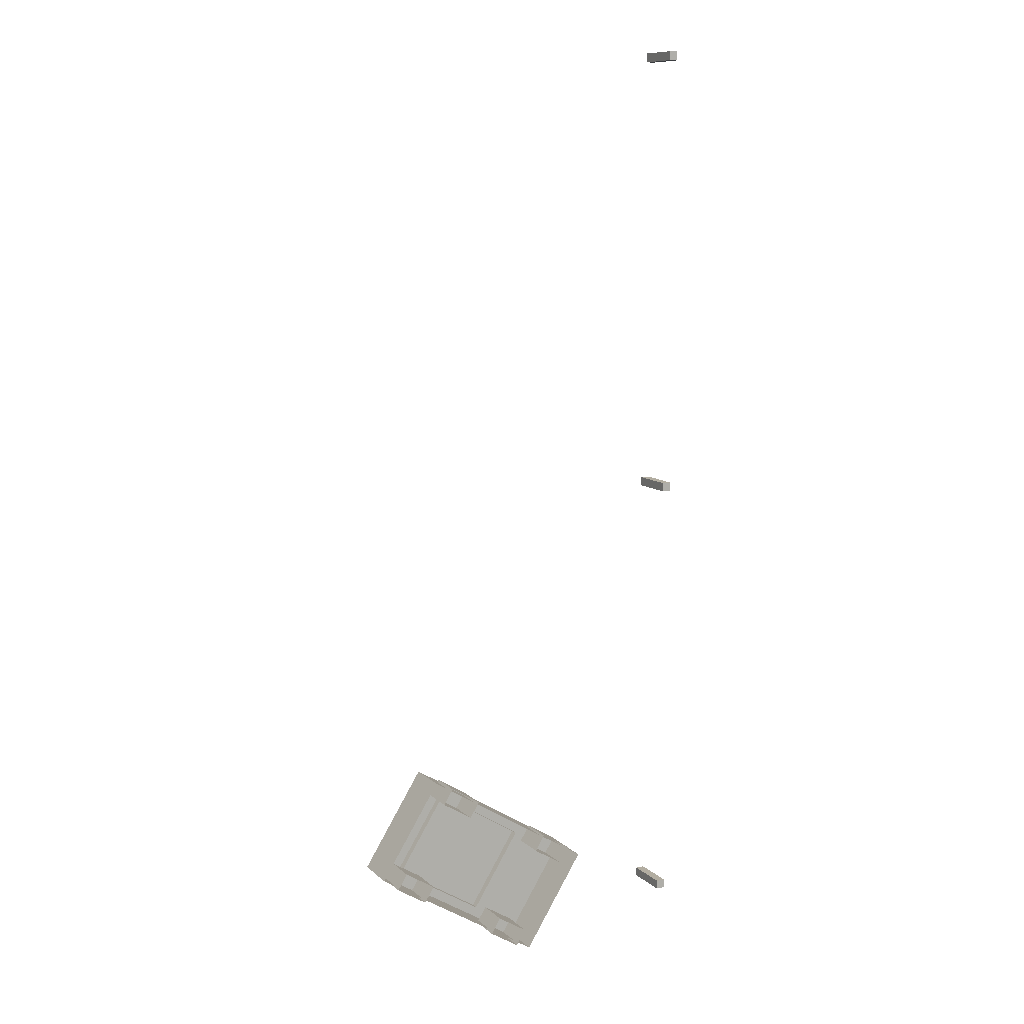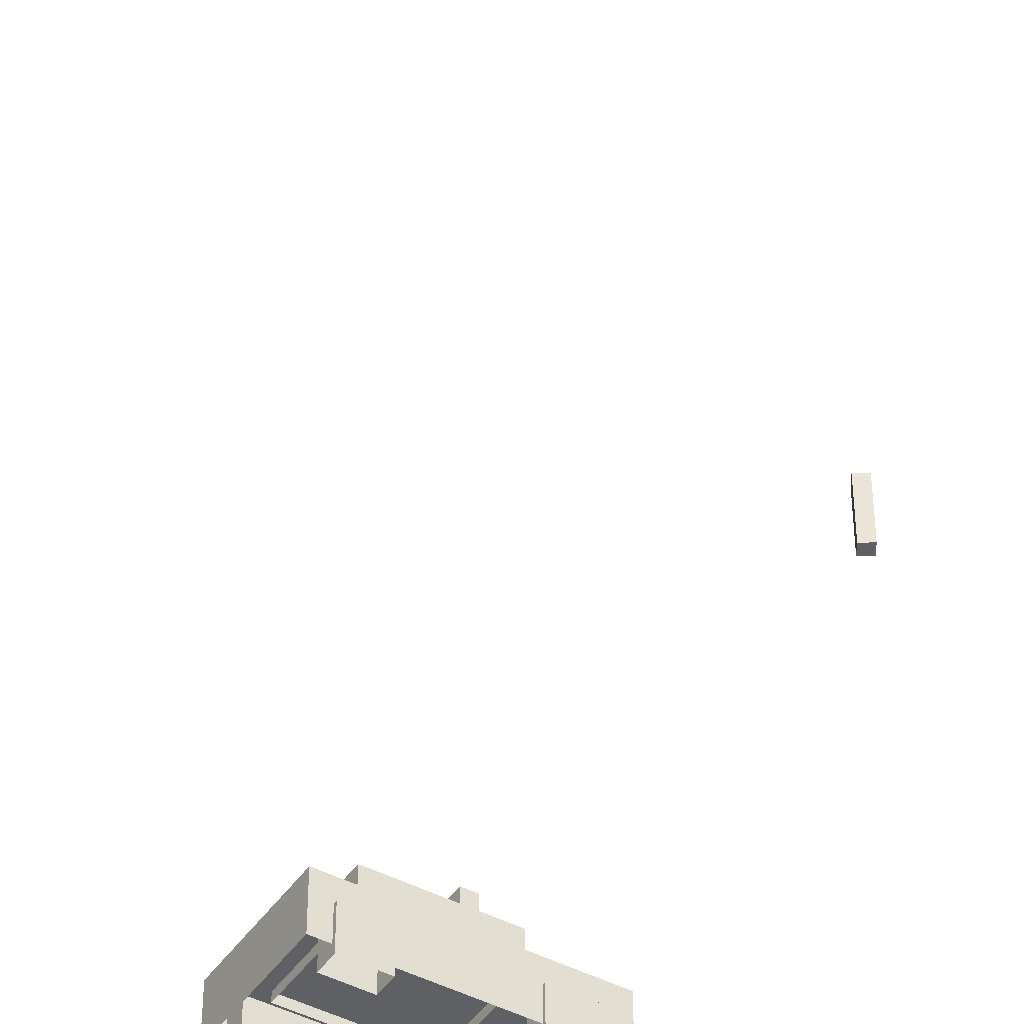
<metadata>
{"format":"obj","ext":"obj","renderer":"f3d","projection":"perspective","resolution":1024,"background":"white","views":[{"elev":10.5,"azim":152.6,"up":"+Y"},{"elev":-44.2,"azim":-179.6,"up":"+Z"}]}
</metadata>
<code>
g Atlas02
v -0.09997 139.9 -2.466e-05
v 0.1 140.1 -2.463e-05
v -0.09997 140.1 -2.463e-05
v 0.1 139.9 -2.466e-05
v -0.09997 139.9 1
v 0.1 140.1 1
v 0.1 139.9 1
v -0.09997 140.1 1
v -0.09997 139.9 -2.466e-05
v 0.1 139.9 1
v 0.1 139.9 -2.466e-05
v -0.09997 139.9 1
v 0.1 139.9 -2.466e-05
v 0.1 140.1 1
v 0.1 140.1 -2.463e-05
v 0.1 139.9 1
v 0.1 140.1 -2.463e-05
v -0.09997 140.1 1
v -0.09997 140.1 -2.463e-05
v 0.1 140.1 1
v -0.09997 140.1 -2.463e-05
v -0.09997 139.9 1
v -0.09997 139.9 -2.466e-05
v -0.09997 140.1 1
v -0.09997 119.9 -2.792e-05
v 0.1 120.1 -2.789e-05
v -0.09997 120.1 -2.789e-05
v 0.1 119.9 -2.792e-05
v -0.09997 119.9 1
v 0.1 120.1 1
v 0.1 119.9 1
v -0.09997 120.1 1
v -0.09997 119.9 -2.792e-05
v 0.1 119.9 1
v 0.1 119.9 -2.792e-05
v -0.09997 119.9 1
v 0.1 119.9 -2.792e-05
v 0.1 120.1 1
v 0.1 120.1 -2.789e-05
v 0.1 119.9 1
v 0.1 120.1 -2.789e-05
v -0.09997 120.1 1
v -0.09997 120.1 -2.789e-05
v 0.1 120.1 1
v -0.09997 120.1 -2.789e-05
v -0.09997 119.9 1
v -0.09997 119.9 -2.792e-05
v -0.09997 120.1 1
v -0.09997 129.9 -2.629e-05
v 0.1 130.1 -2.626e-05
v -0.09997 130.1 -2.626e-05
v 0.1 129.9 -2.629e-05
v -0.09997 129.9 1
v 0.1 130.1 1
v 0.1 129.9 1
v -0.09997 130.1 1
v -0.09997 129.9 -2.629e-05
v 0.1 129.9 1
v 0.1 129.9 -2.629e-05
v -0.09997 129.9 1
v 0.1 129.9 -2.629e-05
v 0.1 130.1 1
v 0.1 130.1 -2.626e-05
v 0.1 129.9 1
v 0.1 130.1 -2.626e-05
v -0.09997 130.1 1
v -0.09997 130.1 -2.626e-05
v 0.1 130.1 1
v -0.09997 130.1 -2.626e-05
v -0.09997 129.9 1
v -0.09997 129.9 -2.629e-05
v -0.09997 130.1 1
v 5.491 122.8 1.748
v 4.607 119.9 1.748
v 3.528 121.6 1.748
v 6.57 121.1 1.748
v 6.57 121.1 1.748
v 4.607 119.9 1.02
v 4.607 119.9 1.748
v 6.57 121.1 1.02
v 5.491 122.8 1.748
v 6.57 121.1 1.02
v 6.57 121.1 1.748
v 5.491 122.8 1.02
v 3.528 121.6 1.748
v 5.491 122.8 1.02
v 5.491 122.8 1.748
v 3.528 121.6 1.02
v 4.607 119.9 1.748
v 3.528 121.6 1.02
v 3.528 121.6 1.748
v 4.607 119.9 1.02
v 2.244 121.1 0.1904
v 6.02 123.5 1.186
v 2.244 121.1 1.186
v 6.02 123.5 0.1904
v 3.588 119 0.1904
v 7.364 121.4 1.186
v 7.364 121.4 0.1904
v 3.588 119 1.186
v 6.02 123.5 0.1904
v 7.364 121.4 1.186
v 6.02 123.5 1.186
v 7.364 121.4 0.1904
v 6.02 123.5 1.186
v 3.588 119 1.186
v 2.244 121.1 1.186
v 7.364 121.4 1.186
v 2.244 121.1 1.186
v 3.588 119 0.1904
v 2.244 121.1 0.1904
v 3.588 119 1.186
v 3.801 119.5 0.0029
v 4.475 120 0.7733
v 3.801 119.5 0.7733
v 4.475 120 0.0029
v 4.018 119.2 0.002901
v 4.691 119.6 0.7733
v 4.691 119.6 0.002901
v 4.018 119.2 0.7733
v 4.475 120 0.0029
v 4.691 119.6 0.7733
v 4.475 120 0.7733
v 4.691 119.6 0.002901
v 4.475 120 0.7733
v 4.018 119.2 0.7733
v 3.801 119.5 0.7733
v 4.691 119.6 0.7733
v 3.801 119.5 0.7733
v 4.018 119.2 0.002901
v 3.801 119.5 0.0029
v 4.018 119.2 0.7733
v 6.203 121.1 0.0029
v 6.876 121.5 0.7733
v 6.203 121.1 0.7733
v 6.876 121.5 0.0029
v 6.419 120.7 0.0029
v 7.093 121.2 0.7733
v 7.093 121.2 0.0029
v 6.419 120.7 0.7733
v 6.876 121.5 0.0029
v 7.093 121.2 0.7733
v 6.876 121.5 0.7733
v 7.093 121.2 0.0029
v 6.876 121.5 0.7733
v 6.419 120.7 0.7733
v 6.203 121.1 0.7733
v 7.093 121.2 0.7733
v 6.203 121.1 0.7733
v 6.419 120.7 0.0029
v 6.203 121.1 0.0029
v 6.419 120.7 0.7733
v 2.621 121.4 0.002901
v 3.294 121.8 0.7733
v 2.621 121.4 0.7733
v 3.294 121.8 0.002901
v 2.837 121.1 0.002901
v 3.511 121.5 0.7733
v 3.511 121.5 0.002901
v 2.837 121.1 0.7733
v 3.294 121.8 0.002901
v 3.511 121.5 0.7733
v 3.294 121.8 0.7733
v 3.511 121.5 0.002901
v 3.294 121.8 0.7733
v 2.837 121.1 0.7733
v 2.621 121.4 0.7733
v 3.511 121.5 0.7733
v 2.621 121.4 0.7733
v 2.837 121.1 0.002901
v 2.621 121.4 0.002901
v 2.837 121.1 0.7733
v 5.022 122.9 0.0029
v 5.696 123.4 0.7733
v 5.022 122.9 0.7733
v 5.696 123.4 0.0029
v 5.239 122.6 0.002901
v 5.912 123 0.7733
v 5.912 123 0.0029
v 5.239 122.6 0.7733
v 5.696 123.4 0.0029
v 5.912 123 0.7733
v 5.696 123.4 0.7733
v 5.912 123 0.0029
v 5.696 123.4 0.7733
v 5.239 122.6 0.7733
v 5.022 122.9 0.7733
v 5.912 123 0.7733
v 5.022 122.9 0.7733
v 5.239 122.6 0.002901
v 5.022 122.9 0.0029
v 5.239 122.6 0.7733
v 4.305 122.1 2.012
v 5.158 120.2 2.012
v 4.079 122 2.012
v 5.384 120.4 2.012
v 5.384 120.4 2.012
v 5.158 120.2 1.742
v 5.158 120.2 2.012
v 5.384 120.4 1.742
v 4.305 122.1 2.012
v 5.384 120.4 1.742
v 5.384 120.4 2.012
v 4.305 122.1 1.742
v 4.079 122 2.012
v 4.305 122.1 1.742
v 4.305 122.1 2.012
v 4.079 122 1.742
v 5.158 120.2 2.012
v 4.079 122 1.742
v 4.079 122 2.012
v 5.158 120.2 1.742
g Atlas02_0
f 3 2 1
f 4 1 2
f 7 6 5
f 8 5 6
f 11 10 9
f 12 9 10
f 15 14 13
f 16 13 14
f 19 18 17
f 20 17 18
f 23 22 21
f 24 21 22
f 27 26 25
f 28 25 26
f 31 30 29
f 32 29 30
f 35 34 33
f 36 33 34
f 39 38 37
f 40 37 38
f 43 42 41
f 44 41 42
f 47 46 45
f 48 45 46
f 51 50 49
f 52 49 50
f 55 54 53
f 56 53 54
f 59 58 57
f 60 57 58
f 63 62 61
f 64 61 62
f 67 66 65
f 68 65 66
f 71 70 69
f 72 69 70
f 75 74 73
f 76 73 74
f 79 78 77
f 80 77 78
f 83 82 81
f 84 81 82
f 87 86 85
f 88 85 86
f 91 90 89
f 92 89 90
f 95 94 93
f 96 93 94
f 99 98 97
f 100 97 98
f 103 102 101
f 104 101 102
f 107 106 105
f 108 105 106
f 111 110 109
f 112 109 110
f 115 114 113
f 116 113 114
f 119 118 117
f 120 117 118
f 123 122 121
f 124 121 122
f 127 126 125
f 128 125 126
f 131 130 129
f 132 129 130
f 135 134 133
f 136 133 134
f 139 138 137
f 140 137 138
f 143 142 141
f 144 141 142
f 147 146 145
f 148 145 146
f 151 150 149
f 152 149 150
f 155 154 153
f 156 153 154
f 159 158 157
f 160 157 158
f 163 162 161
f 164 161 162
f 167 166 165
f 168 165 166
f 171 170 169
f 172 169 170
f 175 174 173
f 176 173 174
f 179 178 177
f 180 177 178
f 183 182 181
f 184 181 182
f 187 186 185
f 188 185 186
f 191 190 189
f 192 189 190
f 195 194 193
f 196 193 194
f 199 198 197
f 200 197 198
f 203 202 201
f 204 201 202
f 207 206 205
f 208 205 206
f 211 210 209
f 212 209 210

</code>
